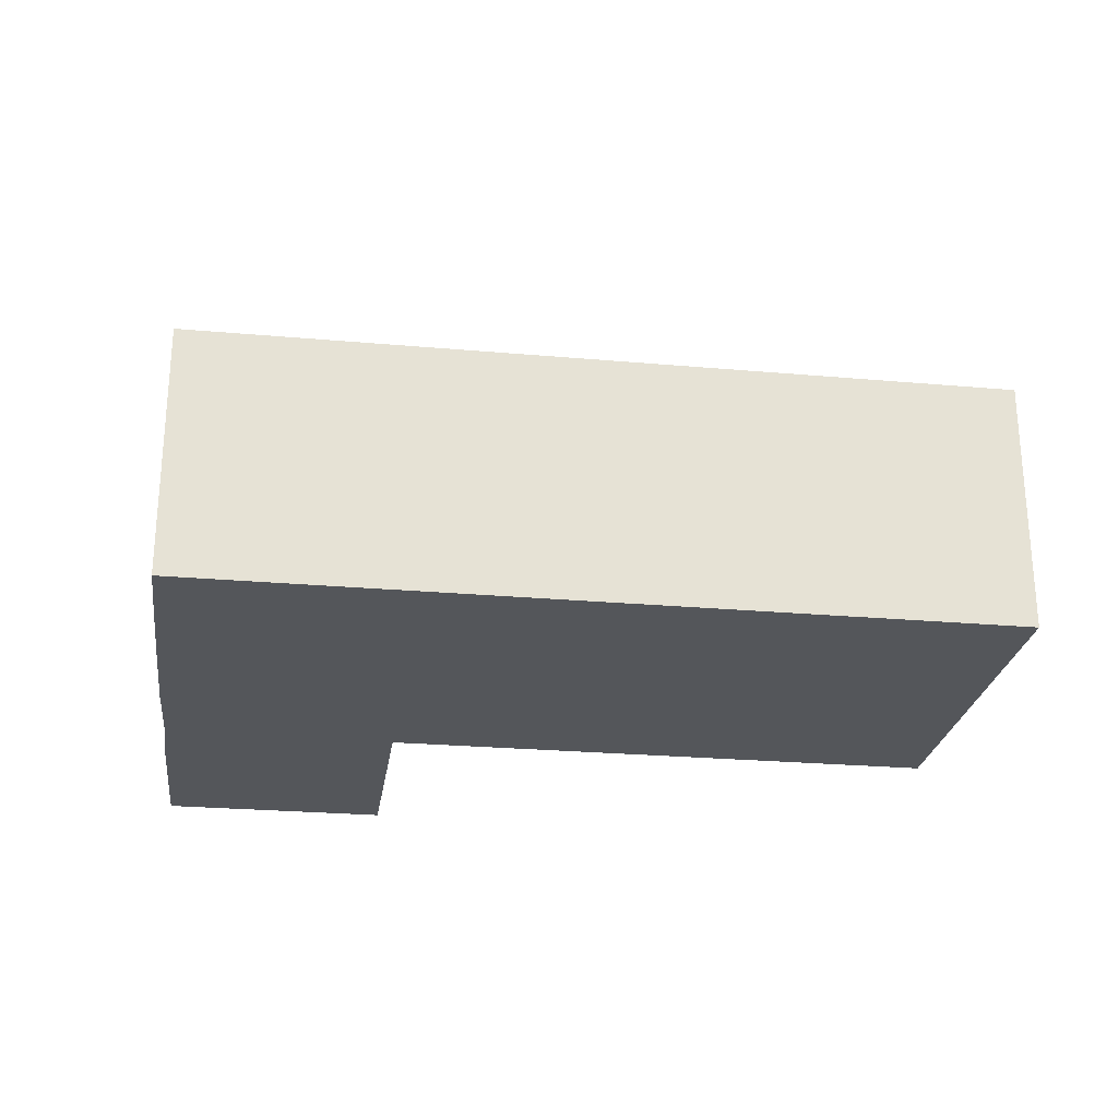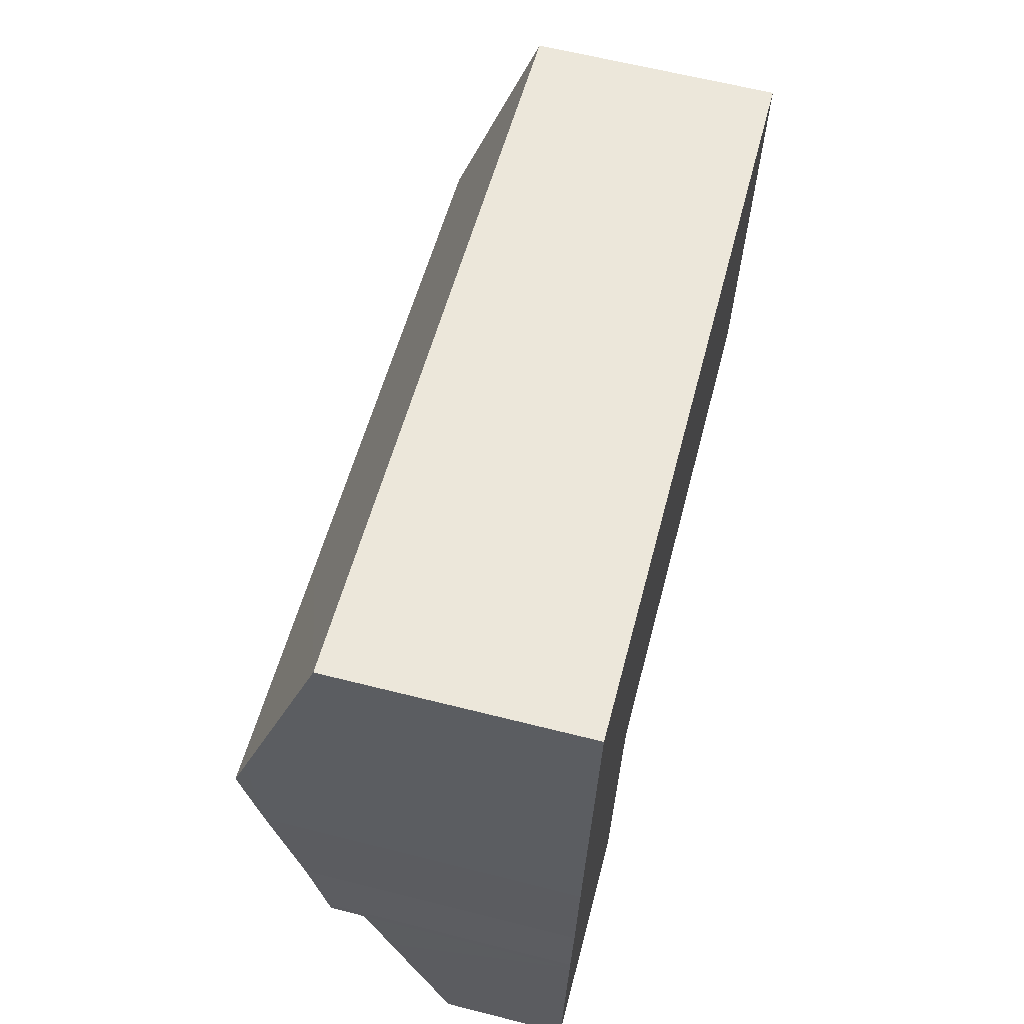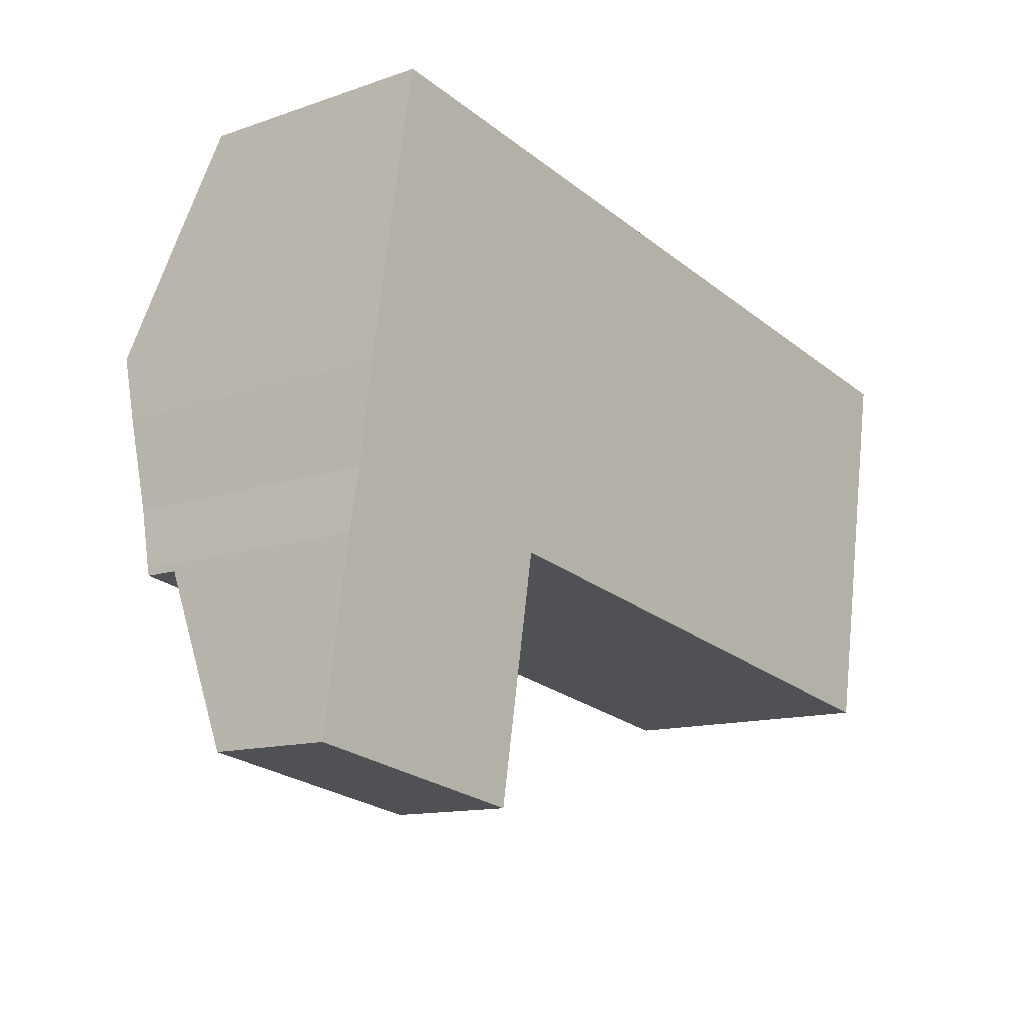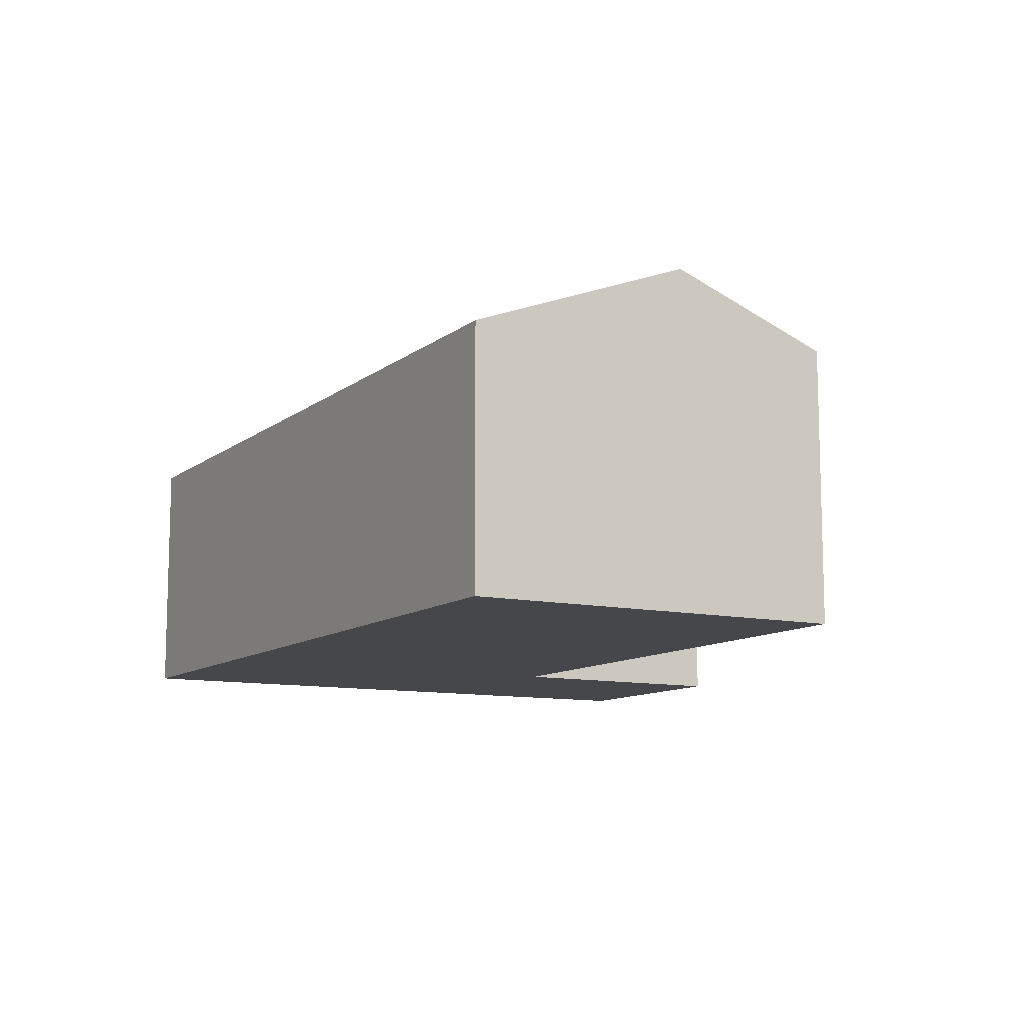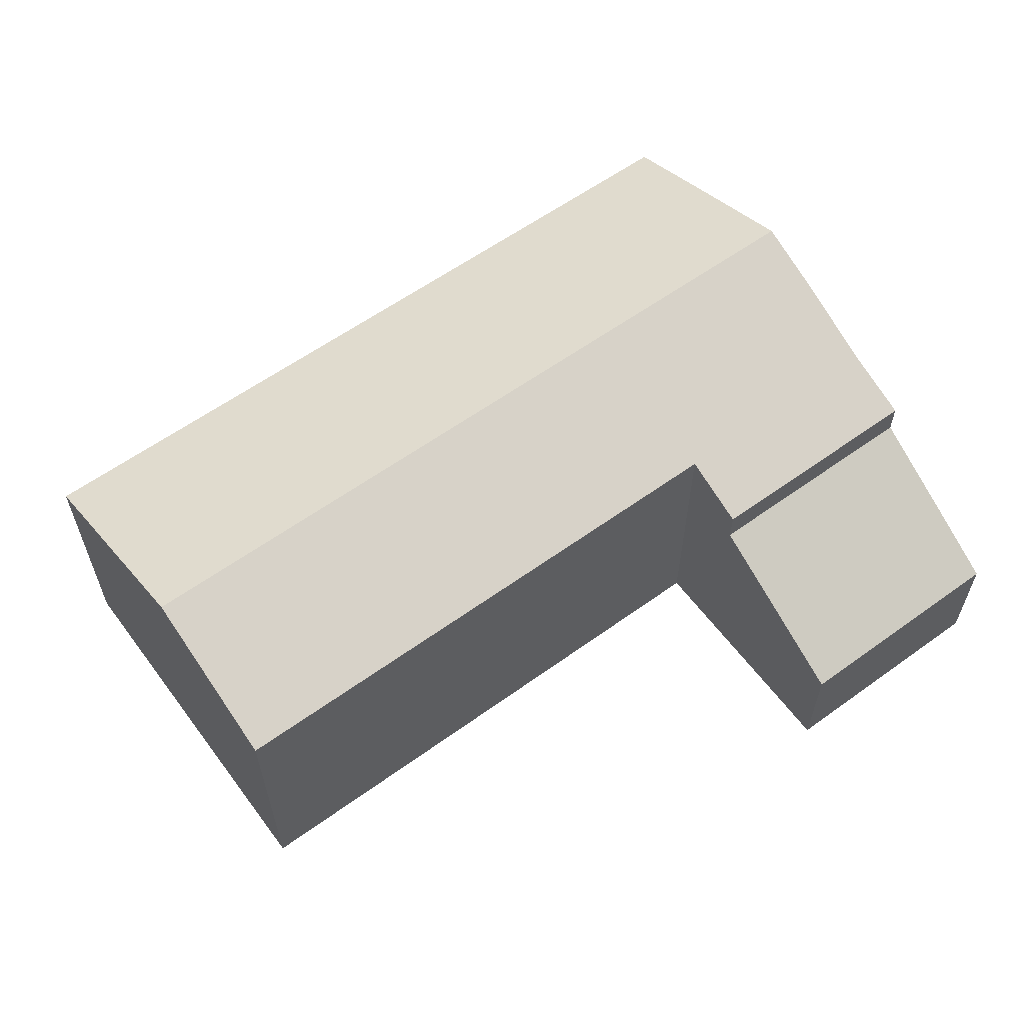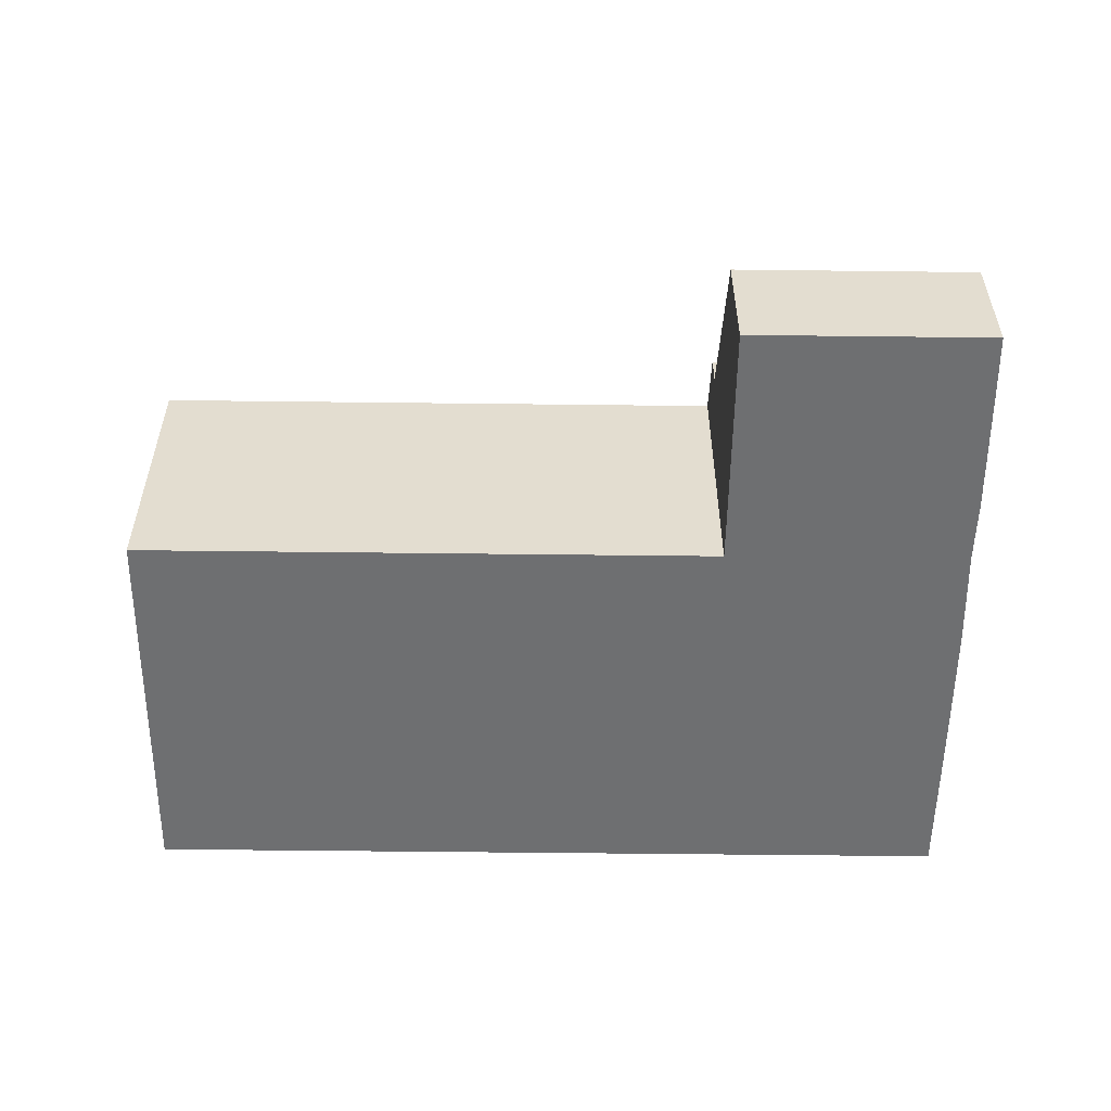
<metadata>
{"format":"obj","ext":"obj","renderer":"f3d","projection":"perspective","resolution":1024,"background":"white","views":[{"elev":-25.3,"azim":1.5,"up":"+Y"},{"elev":63.4,"azim":-75.7,"up":"+Z"},{"elev":-12.4,"azim":-50.8,"up":"+Z"},{"elev":-10.7,"azim":70.4,"up":"+Y"},{"elev":59.7,"azim":153.1,"up":"+Y"},{"elev":-54.6,"azim":-171.1,"up":"+Y"}]}
</metadata>
<code>
v  0.343 3.279 2.248
v  3.576 3.615 2.619
v  3.424 3.279 1.726
v  4.028 4.413 4.72
v  0.507 3.61 3.125
v  0.829 4.413 5.262
v  0.358 3.316 2.347
v  0.685 4.085 4.391
v  3.683 3.615 2.601
v  11.33 4.413 3.483
v  10.97 3.615 1.366
v  0.894 4.265 5.653
v  1.107 3.791 6.913
v  1.326 3.316 8.173
v  4.503 3.316 7.634
v  11.82 3.316 6.394
v  11.82 -3.915e-16 6.394
v  11.33 -2.133e-16 3.483
v  10.97 -8.364e-17 1.366
v  3.576 -1.604e-16 2.619
v  3.424 -1.057e-16 1.726
v  3.683 -1.593e-16 2.601
v  0.343 -1.377e-16 2.248
v  0.358 -1.437e-16 2.347
v  0.507 -1.914e-16 3.125
v  0.685 -2.689e-16 4.391
v  1.326 -5.005e-16 8.173
v  0.829 -3.222e-16 5.262
v  0.894 -3.461e-16 5.653
v  1.107 -4.233e-16 6.913
v  4.503 -4.674e-16 7.634
v  0 1.627 9.963e-17
v  3.424 2.827 1.726
v  3.044 1.627 -0.516
v  0.343 2.827 2.248
v  0.117 2.045 0.783
v  0.237 2.462 1.565
v  0 0 0
v  0.117 -4.794e-17 0.783
v  0.237 -9.583e-17 1.565
v  3.044 3.16e-17 -0.516
g defaultobject
f 1 2 3
f 2 1 4
f 4 1 5
f 4 5 6
f 5 1 7
f 6 5 8
f 9 10 11
f 10 9 4
f 4 9 2
f 12 4 6
f 4 12 13
f 4 13 14
f 4 14 15
f 4 15 10
f 10 15 16
f 17 10 16
f 10 17 11
f 11 17 18
f 11 18 19
f 20 3 2
f 3 20 21
f 19 9 11
f 9 19 22
f 9 22 2
f 2 22 20
f 21 1 3
f 1 21 23
f 1 24 7
f 24 1 23
f 7 25 5
f 25 7 24
f 5 26 8
f 26 5 25
f 8 12 6
f 12 8 26
f 12 26 13
f 13 26 14
f 14 26 27
f 27 26 28
f 27 28 29
f 27 29 30
f 27 15 14
f 15 27 16
f 16 27 31
f 16 31 17
f 21 24 23
f 24 21 20
f 24 20 25
f 25 20 26
f 26 20 22
f 26 22 19
f 26 19 18
f 26 18 28
f 28 18 29
f 29 18 17
f 29 17 30
f 30 17 31
f 30 31 27
f 32 33 34
f 33 32 35
f 35 32 36
f 35 36 37
f 37 23 35
f 23 37 36
f 23 36 32
f 23 32 38
f 23 38 39
f 23 39 40
f 23 33 35
f 33 23 21
f 21 34 33
f 34 21 41
f 41 32 34
f 32 41 38
f 40 21 23
f 21 40 39
f 21 39 38
f 21 38 41

</code>
